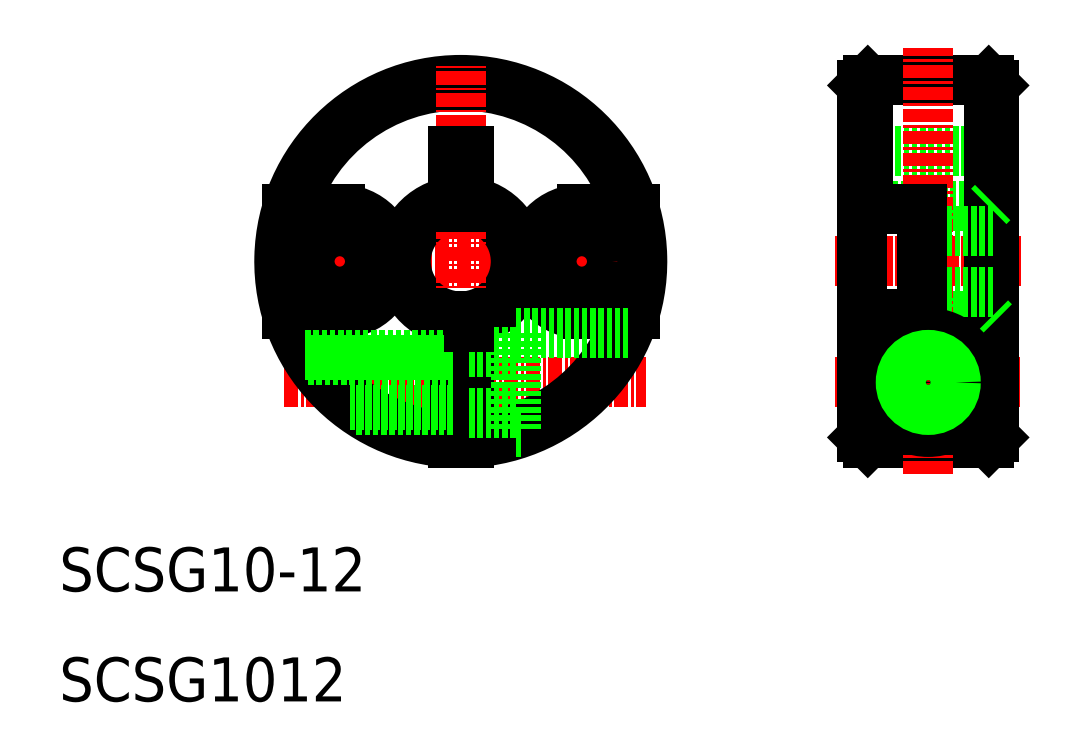
<metadata>
{"format":"dxf","ext":"dxf","renderer":"ezdxf+matplotlib","layout":"modelspace","background":"white","min_lineweight":24,"dpi":150}
</metadata>
<code>
0
SECTION
2
ENTITIES
0
LINE
8
CENTER
10
30.46
20
39
30
0
11
63.36
21
39
31
0
0
LINE
8
CENTER
10
28.17
20
50
30
0
11
65.1
21
50
31
0
0
ARC
8
0
10
46.5
20
50
30
0
40
16
50
17.27
51
162.7
0
ARC
8
0
10
46.5
20
50
30
0
40
16
50
197.3
51
267.3
0
ARC
8
0
10
46.5
20
50
30
0
40
16.5
50
272.6
51
267.4
0
TEXT
8
0
10
10
20
10
30
0
40
4
1
SCSG1012
0
TEXT
8
0
10
10
20
20
30
0
40
4
1
SCSG10-12
0
LINE
8
CENTER
10
35.5
20
43.27
30
0
11
35.5
21
57.17
31
0
0
CIRCLE
8
0
10
35.5
20
50
30
0
40
2.75
0
ARC
8
0
10
35.5
20
50
30
0
40
4.75
50
270
51
90
0
LINE
8
0
10
35.5
20
45.25
30
0
11
30.7
21
45.25
31
0
0
LINE
8
0
10
35.5
20
54.75
30
0
11
30.7
21
54.75
31
0
0
LINE
8
0
10
83
20
60
30
0
11
95
21
60
31
0
0
LINE
8
CENTER
10
80.51
20
39
30
0
11
97.36
21
39
31
0
0
LINE
8
CENTER
10
80.5
20
50
30
0
11
97.42
21
50
31
0
0
LINE
8
0
10
83.5
20
55
30
0
11
94.5
21
55
31
0
0
LINE
8
0
10
83.5
20
45
30
0
11
94.5
21
45
31
0
0
LINE
8
0
10
83.5
20
33.5
30
0
11
94.5
21
33.5
31
0
0
LINE
8
0
10
83.5
20
66.5
30
0
11
94.5
21
66.5
31
0
0
LINE
8
CENTER
10
89
20
30.63
30
0
11
89
21
69.43
31
0
0
LINE
8
CENTER
10
57.5
20
43.27
30
0
11
57.5
21
57.05
31
0
0
ARC
8
0
10
57.5
20
50
30
0
40
4.75
50
90
51
270
0
CIRCLE
8
0
10
57.5
20
50
30
0
40
2.75
0
ARC
8
0
10
46.5
20
50
30
0
40
5.5
50
277.8
51
82.16
0
ARC
8
0
10
46.5
20
50
30
0
40
5.5
50
97.84
51
262.2
0
ARC
8
0
10
46.5
20
50
30
0
40
5
50
278.6
51
81.37
0
ARC
8
0
10
46.5
20
50
30
0
40
5
50
98.63
51
261.4
0
LINE
8
CENTER
10
46.5
20
32.06
30
0
11
46.5
21
67.79
31
0
0
LINE
8
0
10
83
20
66
30
0
11
83
21
34
31
0
0
LINE
8
0
10
83.5
20
66.5
30
0
11
83.5
21
54.75
31
0
0
ARC
8
0
10
46.5
20
50
30
0
40
16
50
272.7
51
342.7
0
LINE
8
0
10
57.5
20
45.25
30
0
11
62.3
21
45.25
31
0
0
LINE
8
0
10
83
20
34
30
0
11
83.5
21
33.5
31
0
0
LINE
8
0
10
83
20
44.5
30
0
11
83.5
21
45
31
0
0
LINE
8
0
10
47.25
20
54.97
30
0
11
47.25
21
60
31
0
0
LINE
8
0
10
45.75
20
54.97
30
0
11
45.75
21
60
31
0
0
LINE
8
0
10
57.5
20
54.75
30
0
11
62.3
21
54.75
31
0
0
LINE
8
0
10
45.75
20
60
30
0
11
47.25
21
60
31
0
0
LINE
8
0
10
83.5
20
55
30
0
11
83
21
55.5
31
0
0
LINE
8
0
10
83.5
20
66.5
30
0
11
83
21
66
31
0
0
LINE
8
0
10
95
20
66
30
0
11
95
21
34
31
0
0
LINE
8
0
10
94.5
20
66.5
30
0
11
94.5
21
33.5
31
0
0
LINE
8
0
10
95
20
34
30
0
11
94.5
21
33.5
31
0
0
LINE
8
0
10
95
20
44.5
30
0
11
94.5
21
45
31
0
0
LINE
8
0
10
94.5
20
55
30
0
11
95
21
55.5
31
0
0
LINE
8
0
10
94.5
20
66.5
30
0
11
95
21
66
31
0
0
LINE
8
0
10
83
20
54.75
30
0
11
88.4
21
54.75
31
0
0
LINE
8
0
10
88.4
20
52.75
30
0
11
95
21
52.75
31
0
0
LINE
8
0
10
88.4
20
47.25
30
0
11
95
21
47.25
31
0
0
LINE
8
0
10
83
20
45.25
30
0
11
88.4
21
45.25
31
0
0
LINE
8
0
10
88.4
20
54.75
30
0
11
88.4
21
45.25
31
0
0
LINE
8
0
10
83.5
20
45.25
30
0
11
83.5
21
33.5
31
0
0
LINE
8
0
10
45.75
20
33.52
30
0
11
45.75
21
45.06
31
0
0
LINE
8
0
10
47.25
20
33.52
30
0
11
47.25
21
45.06
31
0
0
LINE
8
0
10
47.25
20
54.94
30
0
11
47.25
21
60
31
0
0
LINE
8
0
10
45.75
20
54.94
30
0
11
45.75
21
60
31
0
0
LINE
8
0
10
32.63
20
41.07
30
0
11
45.75
21
41.07
31
0
0
LINE
8
0
10
32.36
20
41.5
30
0
11
45.75
21
41.5
31
0
0
LINE
8
0
10
37.01
20
36.5
30
0
11
45.75
21
36.5
31
0
0
LINE
8
0
10
51.5
20
43.5
30
0
11
61.67
21
43.5
31
0
0
LINE
8
0
10
51.5
20
43.5
30
0
11
51.5
21
34.5
31
0
0
LINE
8
0
10
47.25
20
41.75
30
0
11
51.5
21
41.75
31
0
0
LINE
8
0
10
47.25
20
36.25
30
0
11
51.5
21
36.25
31
0
0
LINE
8
0
10
51.5
20
34.5
30
0
11
52.16
21
34.5
31
0
0
LINE
8
0
10
47.25
20
44.54
30
0
11
47.25
21
44.04
31
0
0
LINE
8
0
10
36.43
20
36.93
30
0
11
45.75
21
36.93
31
0
0
CIRCLE
8
0
10
89
20
39
30
0
40
4.5
0
CIRCLE
8
0
10
89
20
39
30
0
40
2.067
0
CIRCLE
8
0
10
89
20
39
30
0
40
2.75
0
CIRCLE
8
0
10
89
20
39
30
0
40
2.5
0
ENDSEC
0
EOF

</code>
